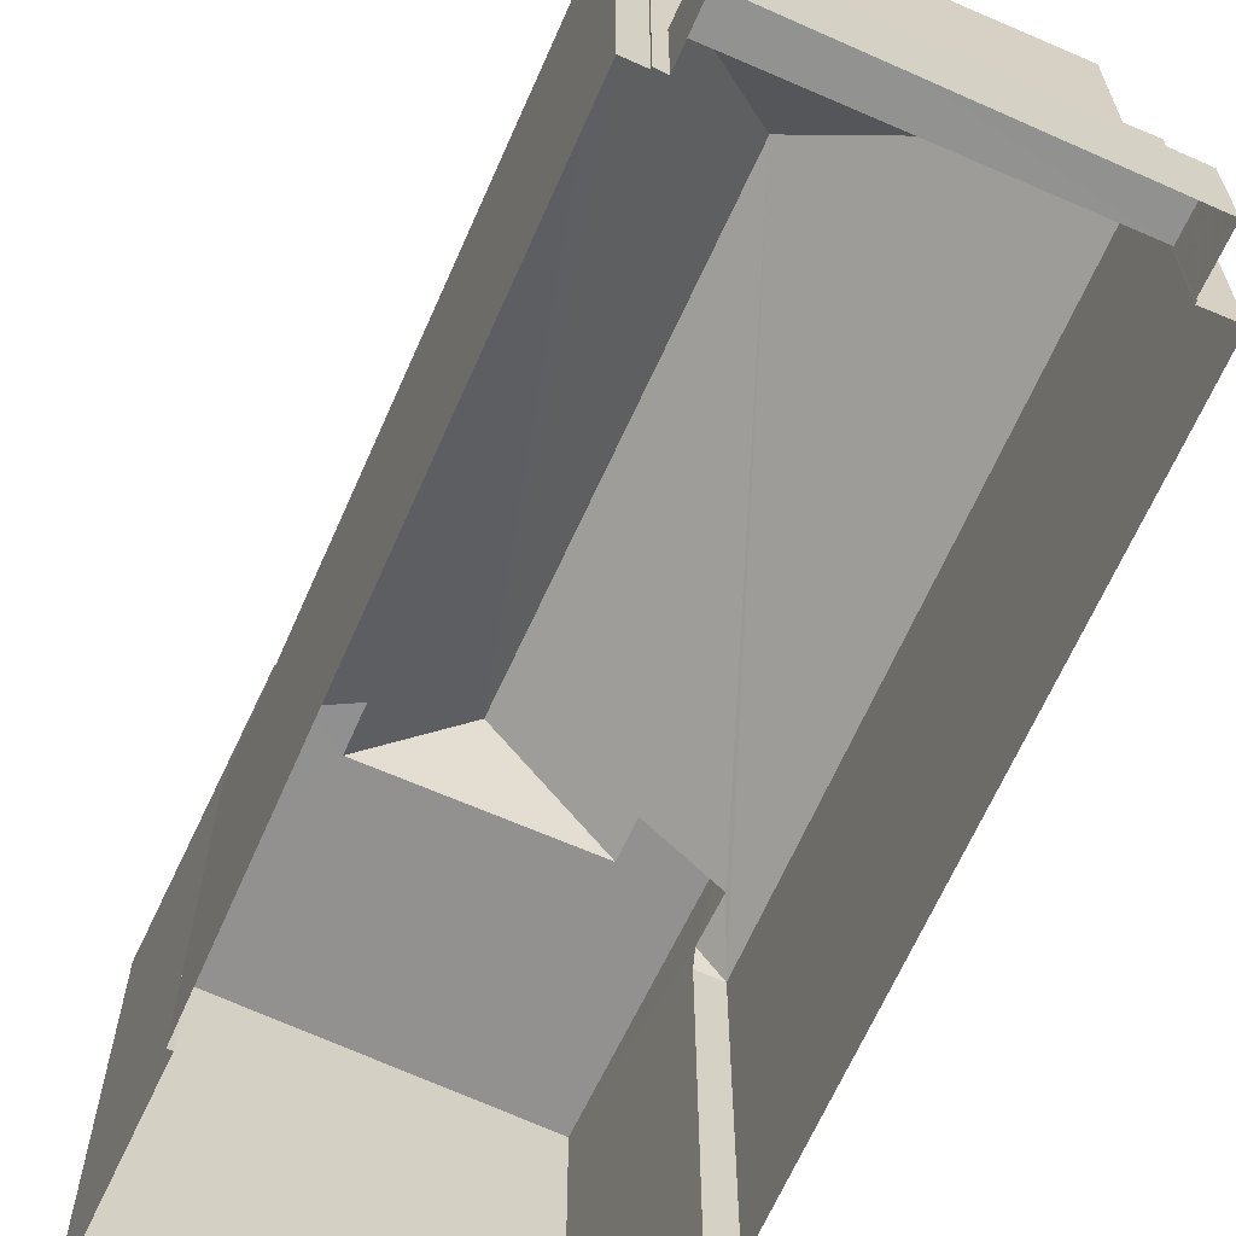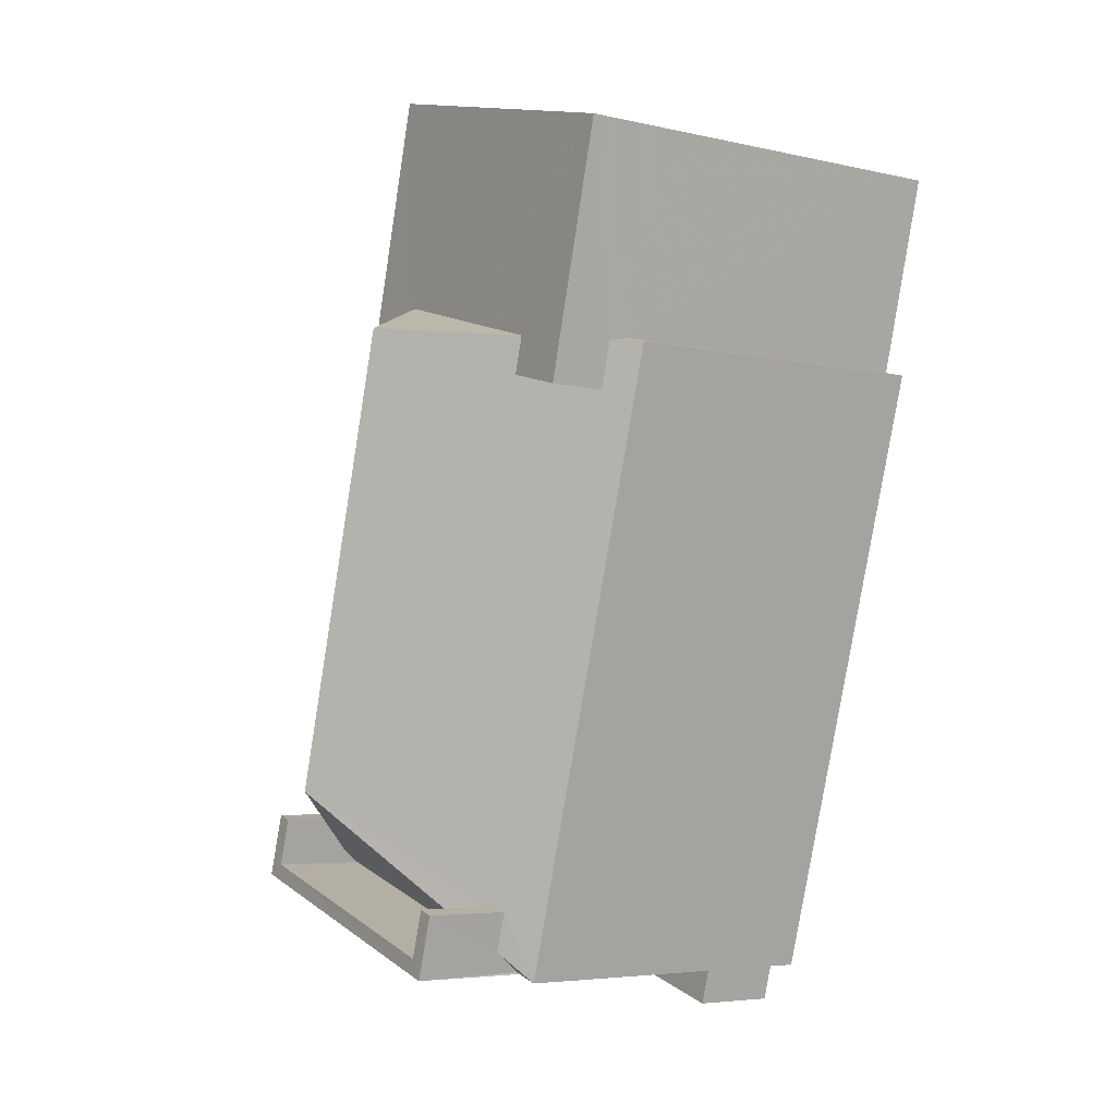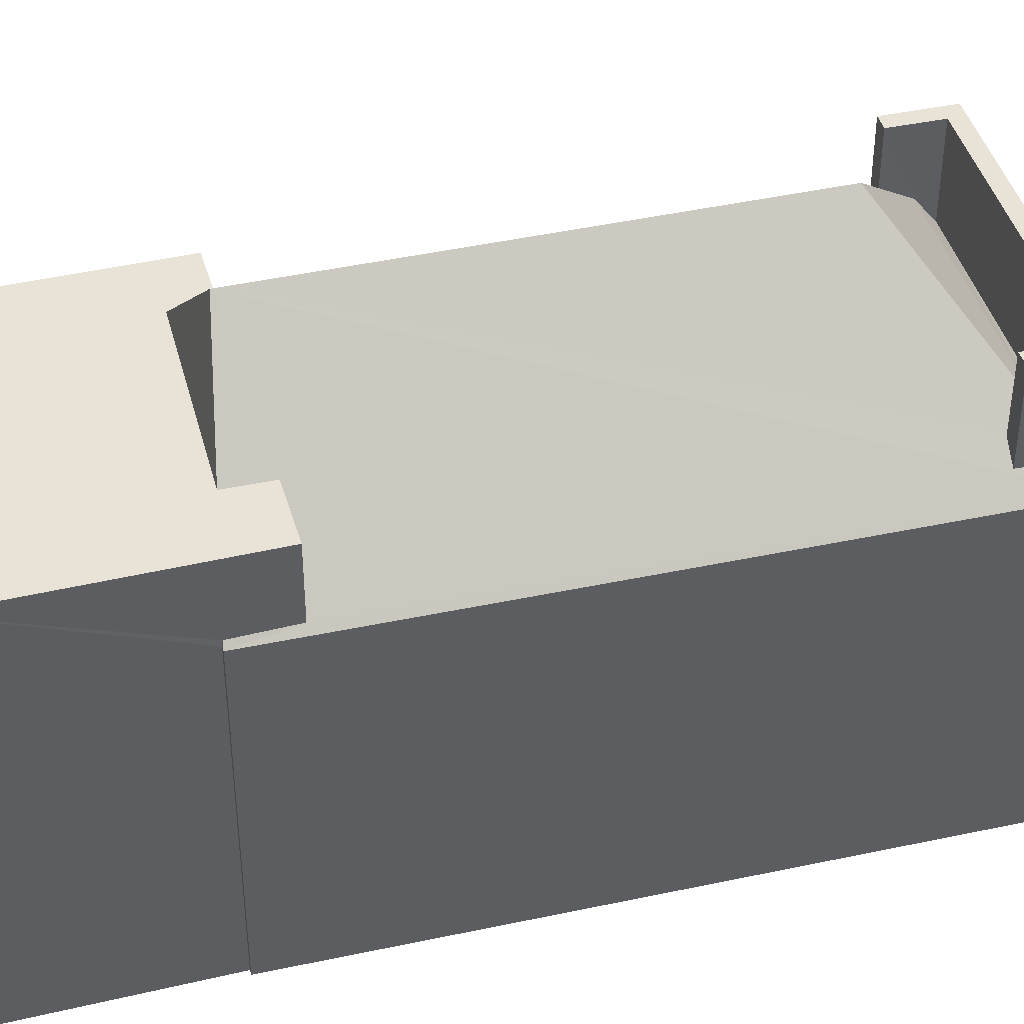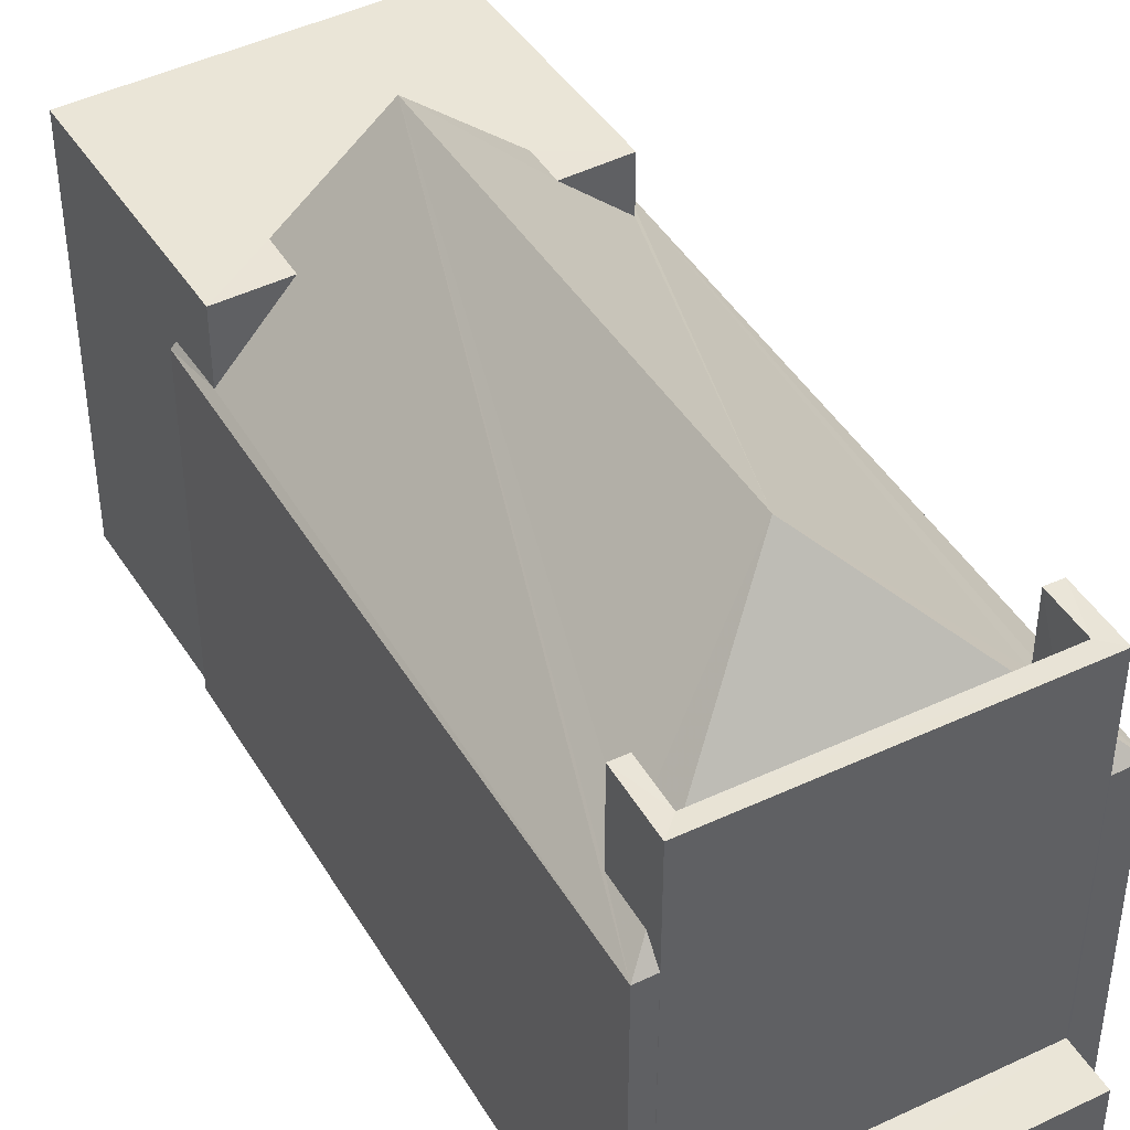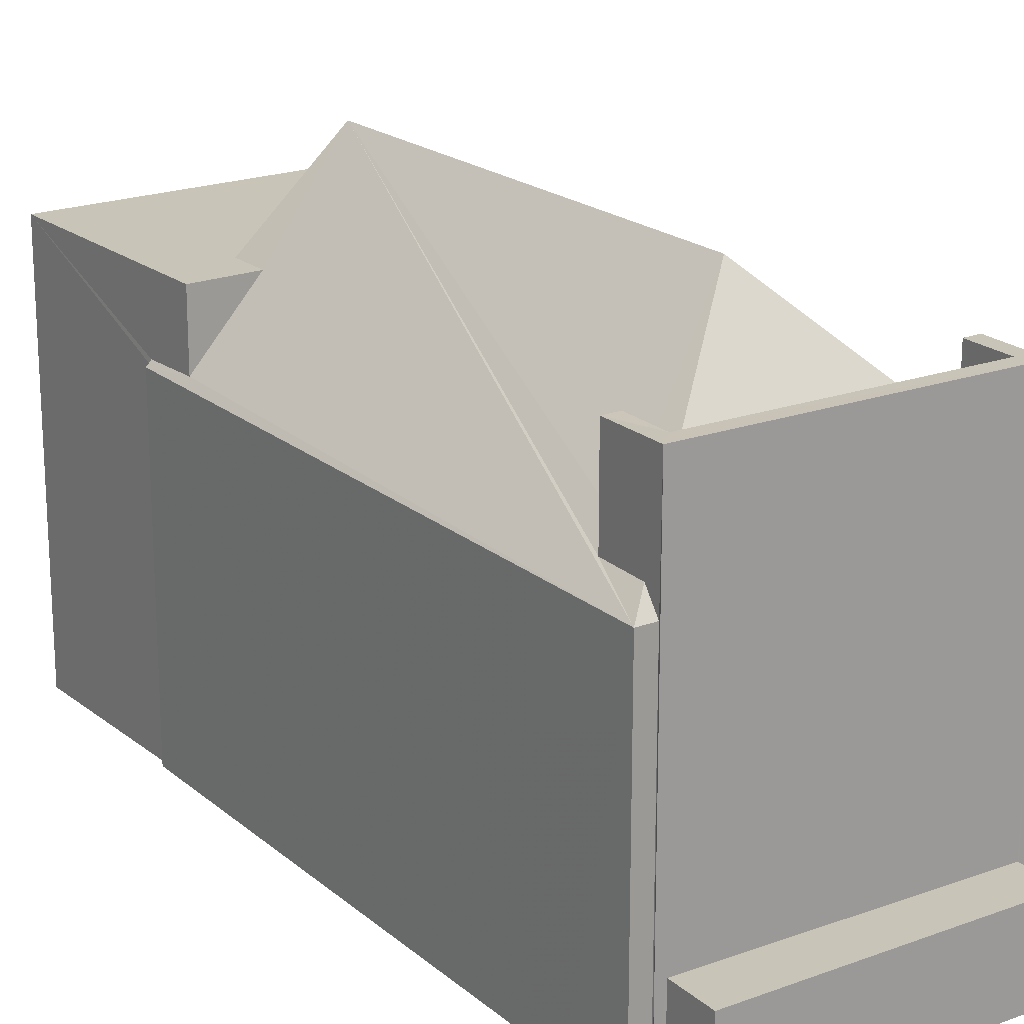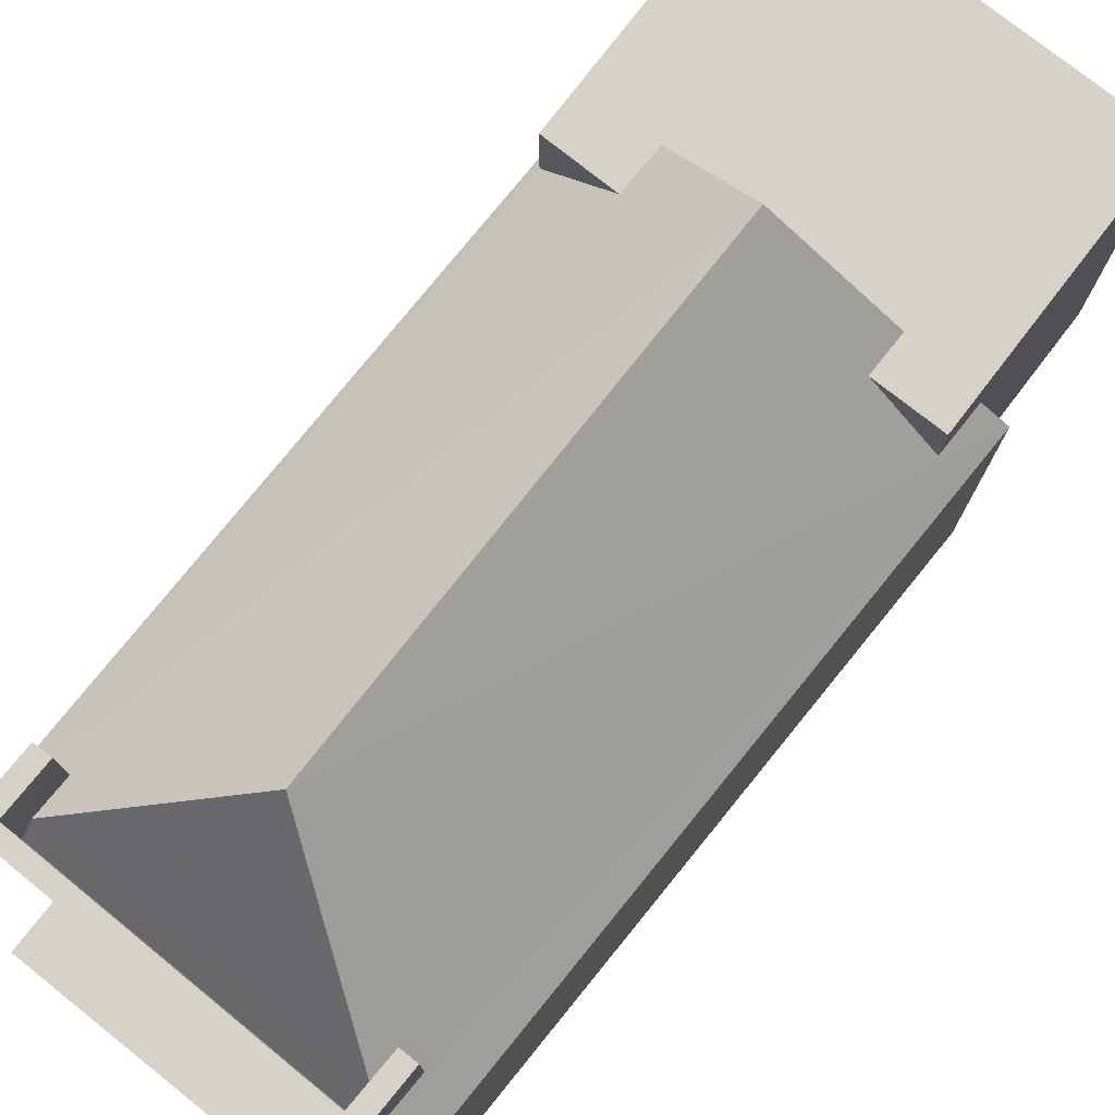
<metadata>
{"format":"obj","ext":"obj","renderer":"f3d","projection":"perspective","resolution":1024,"background":"white","views":[{"elev":-66.0,"azim":-40.2,"up":"+Z"},{"elev":-5.0,"azim":54.4,"up":"+Y"},{"elev":41.7,"azim":-120.9,"up":"+Z"},{"elev":44.0,"azim":-45.3,"up":"+Z"},{"elev":20.1,"azim":-50.3,"up":"+Z"},{"elev":78.3,"azim":22.7,"up":"+Z"}]}
</metadata>
<code>
v -8.922e+04 -9.971e+04 6.652
v -8.922e+04 -9.97e+04 6.651
v -8.922e+04 -9.97e+04 6.651
v -8.921e+04 -9.972e+04 6.652
v -8.922e+04 -9.971e+04 6.652
v -8.921e+04 -9.971e+04 6.652
v -8.921e+04 -9.97e+04 6.651
v -8.921e+04 -9.97e+04 6.651
v -8.922e+04 -9.971e+04 6.652
v -8.922e+04 -9.971e+04 6.652
v -8.922e+04 -9.971e+04 6.652
v -8.921e+04 -9.971e+04 6.651
v -8.921e+04 -9.971e+04 6.652
v -8.921e+04 -9.971e+04 6.651
v -8.921e+04 -9.971e+04 6.652
v -8.921e+04 -9.971e+04 6.652
v -8.922e+04 -9.971e+04 11.78
v -8.922e+04 -9.97e+04 11.88
v -8.922e+04 -9.97e+04 11.78
v -8.921e+04 -9.971e+04 12.98
v -8.921e+04 -9.971e+04 14.49
v -8.921e+04 -9.97e+04 12.98
v -8.922e+04 -9.97e+04 11.86
v -8.921e+04 -9.971e+04 12.98
v -8.921e+04 -9.971e+04 12.98
v -8.921e+04 -9.97e+04 12.98
v -8.921e+04 -9.971e+04 12.98
v -8.921e+04 -9.97e+04 12.98
v -8.922e+04 -9.97e+04 12.98
v -8.921e+04 -9.971e+04 12.21
v -8.921e+04 -9.971e+04 11.78
v -8.921e+04 -9.971e+04 11.78
v -8.922e+04 -9.97e+04 11.78
v -8.921e+04 -9.971e+04 11.78
v -8.921e+04 -9.971e+04 12.2
v -8.921e+04 -9.971e+04 12.44
v -8.921e+04 -9.971e+04 12.44
v -8.922e+04 -9.971e+04 14.49
v -8.921e+04 -9.971e+04 11.78
v -8.921e+04 -9.971e+04 12.11
v -8.921e+04 -9.971e+04 7.977
v -8.922e+04 -9.971e+04 7.978
v -8.921e+04 -9.972e+04 7.977
v -8.922e+04 -9.971e+04 7.978
v -8.921e+04 -9.971e+04 12.1
v -8.921e+04 -9.971e+04 13.52
v -8.921e+04 -9.971e+04 13.52
v -8.921e+04 -9.971e+04 13.52
v -8.922e+04 -9.971e+04 13.52
v -8.922e+04 -9.971e+04 13.52
v -8.922e+04 -9.971e+04 13.52
v -8.921e+04 -9.971e+04 13.52
v -8.922e+04 -9.971e+04 13.52
v -8.922e+04 -9.971e+04 12.09
v -8.922e+04 -9.971e+04 11.78
v -8.922e+04 -9.971e+04 12.08
v -8.921e+04 -9.971e+04 12.05
v -8.922e+04 -9.971e+04 12.35
v -8.922e+04 -9.971e+04 12.36
v -8.922e+04 -9.971e+04 12.1
f 1 2 3
f 4 5 6
f 3 7 8
f 9 10 11
f 6 5 11
f 1 3 10
f 12 13 14
f 14 3 8
f 15 6 16
f 13 16 14
f 10 3 11
f 6 11 16
f 11 3 14
f 16 11 14
f 17 18 19
f 20 21 22
f 20 17 21
f 19 18 23
f 20 18 17
f 24 22 21
f 25 26 24
f 25 24 27
f 26 28 22
f 22 28 29
f 22 29 20
f 24 26 22
f 30 31 32
f 23 33 19
f 32 34 35
f 36 37 38
f 34 38 37
f 30 32 35
f 34 37 35
f 39 40 34
f 41 42 43
f 41 44 42
f 21 38 27
f 24 21 27
f 38 34 45
f 40 45 34
f 38 45 27
f 46 47 48
f 48 49 50
f 49 51 50
f 46 52 47
f 49 53 51
f 48 47 49
f 54 17 55
f 56 57 58
f 58 36 38
f 58 57 36
f 38 21 59
f 21 17 60
f 60 17 54
f 58 38 59
f 59 21 60
f 16 13 32
f 31 16 32
f 42 5 4
f 43 42 4
f 37 52 46
f 35 37 46
f 47 57 56
f 49 47 56
f 54 51 60
f 51 54 50
f 10 9 55
f 9 50 55
f 50 54 55
f 3 33 7
f 18 29 23
f 33 23 28
f 7 33 28
f 23 29 28
f 27 45 25
f 44 5 42
f 44 11 5
f 8 39 14
f 45 40 25
f 26 39 8
f 40 39 26
f 40 26 25
f 51 53 59
f 60 51 59
f 56 58 49
f 58 53 49
f 58 59 53
f 33 2 19
f 33 3 2
f 55 17 1
f 10 55 1
f 37 36 52
f 52 36 47
f 36 57 47
f 6 43 4
f 6 41 43
f 18 20 29
f 26 8 7
f 28 26 7
f 15 16 31
f 15 31 48
f 30 46 48
f 30 35 46
f 31 30 48
f 19 2 1
f 17 19 1
f 39 34 12
f 14 39 12
f 6 15 41
f 15 48 41
f 11 44 9
f 44 48 50
f 41 48 44
f 9 44 50
f 34 32 13
f 12 34 13

</code>
